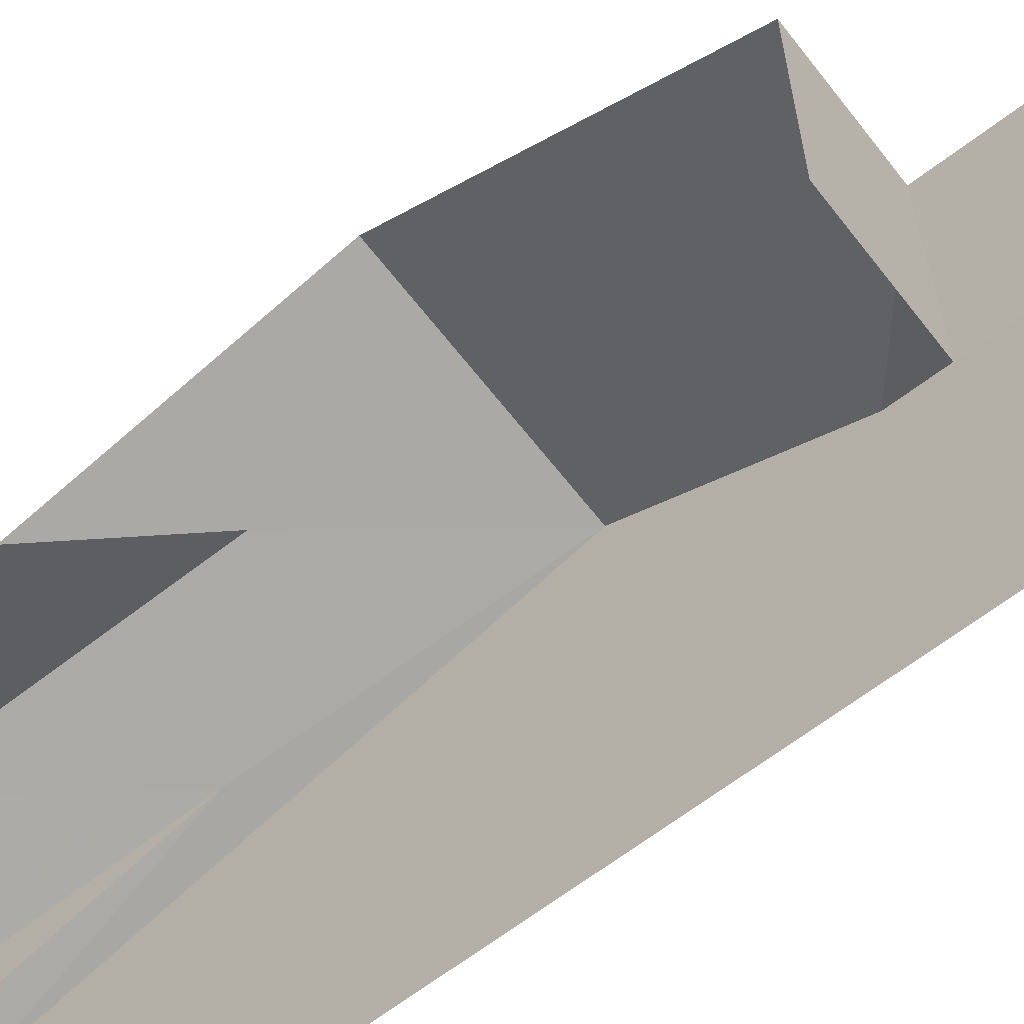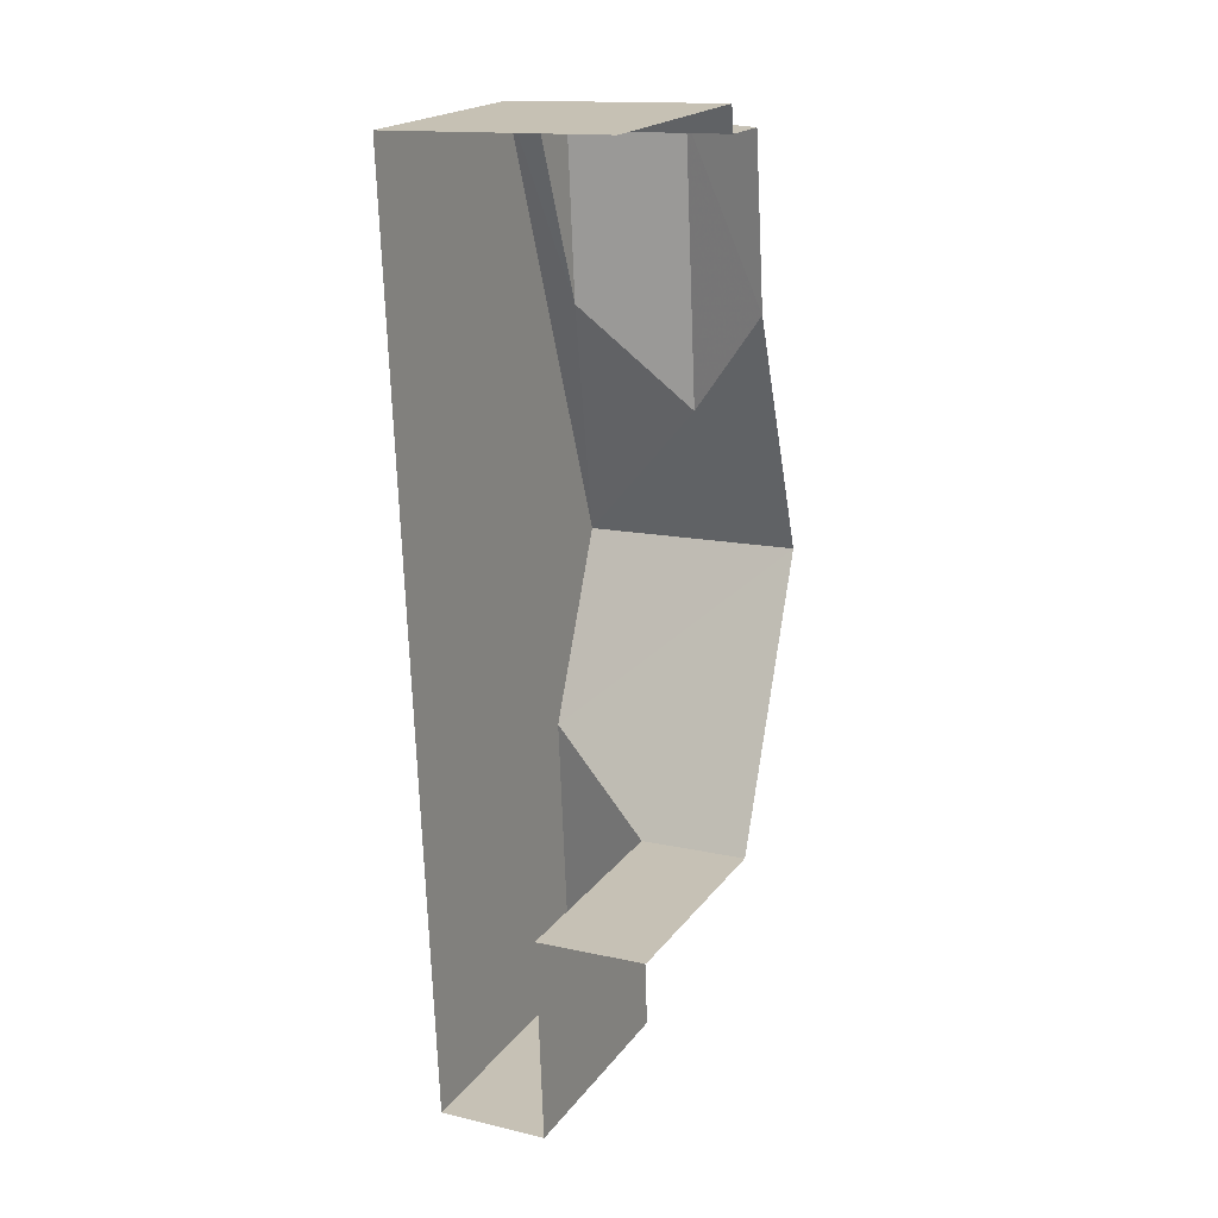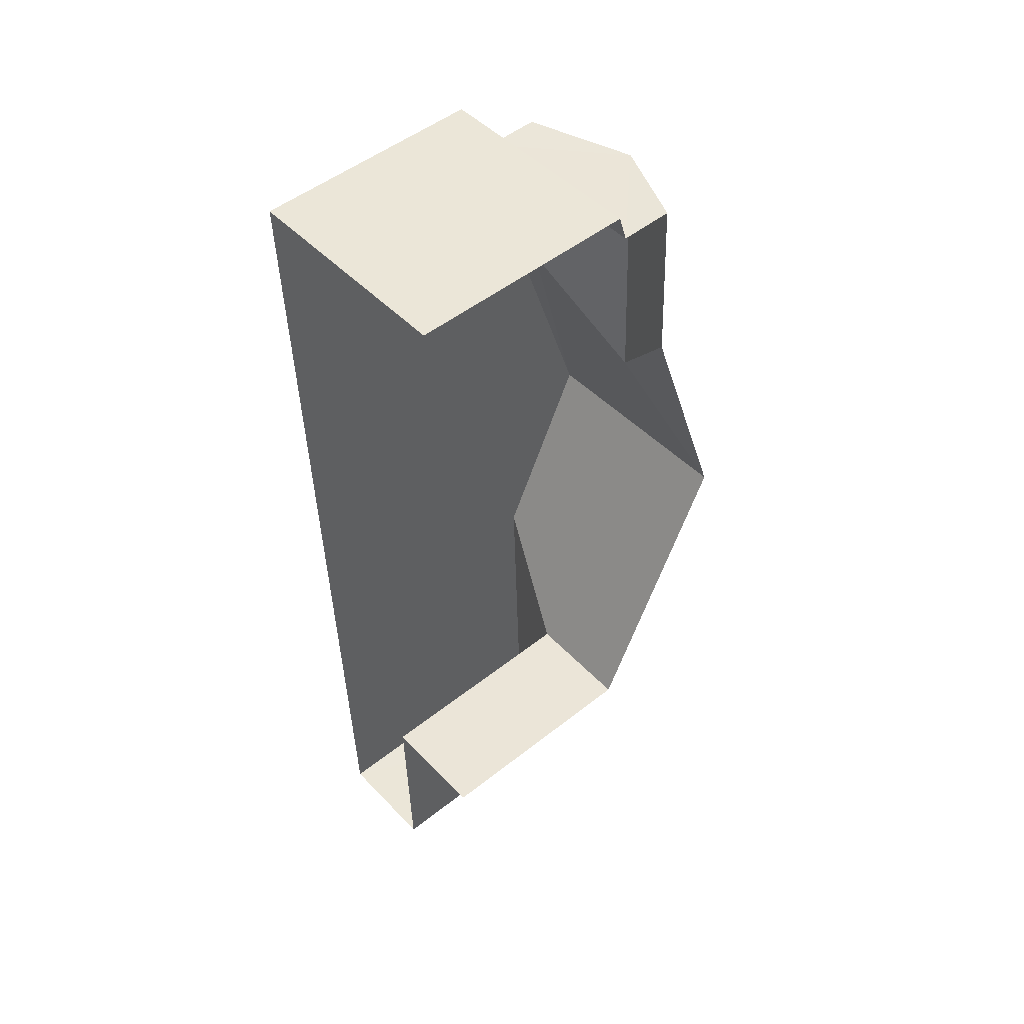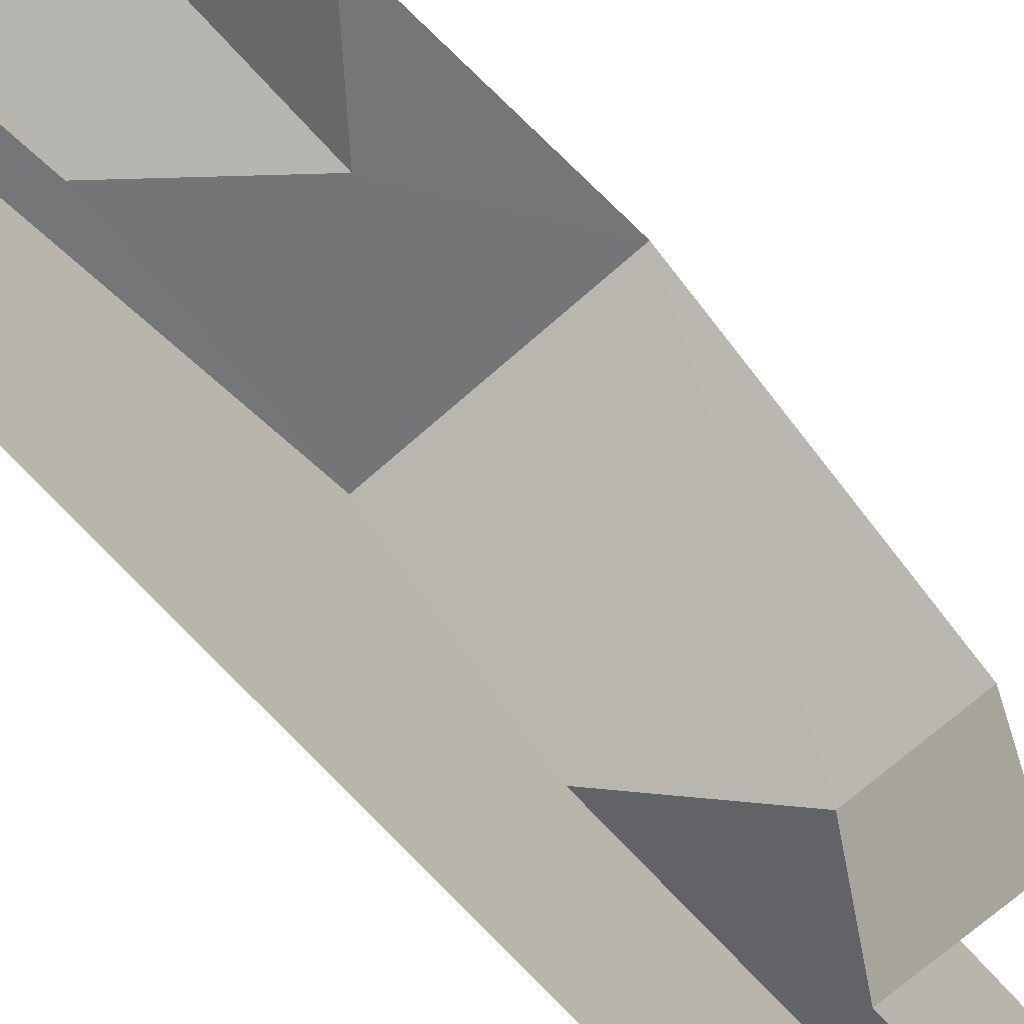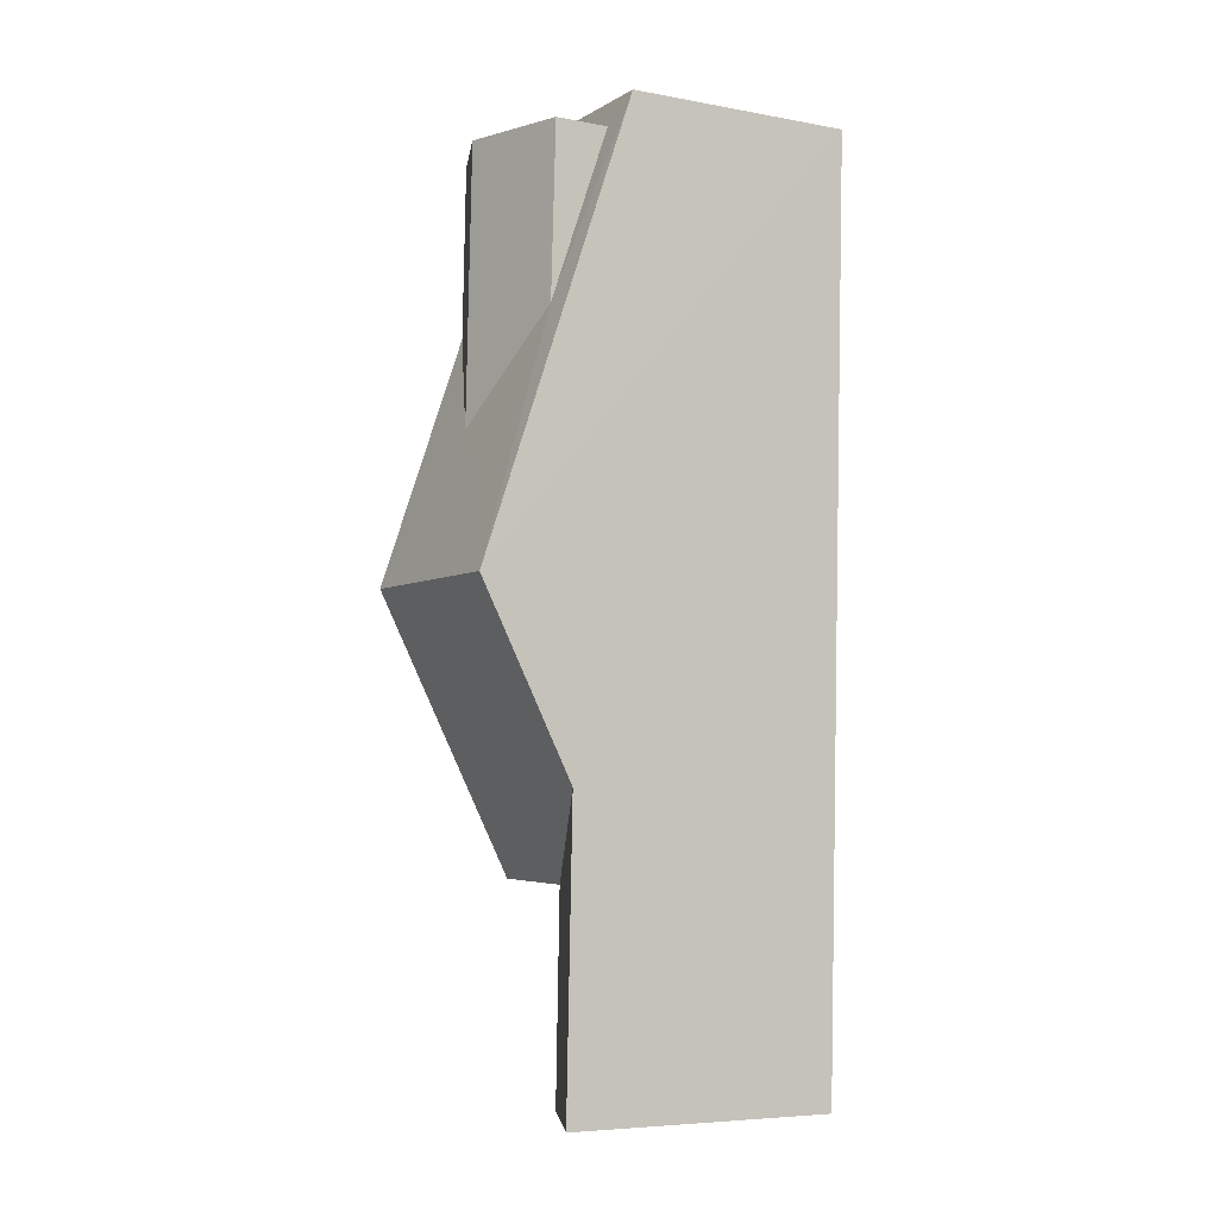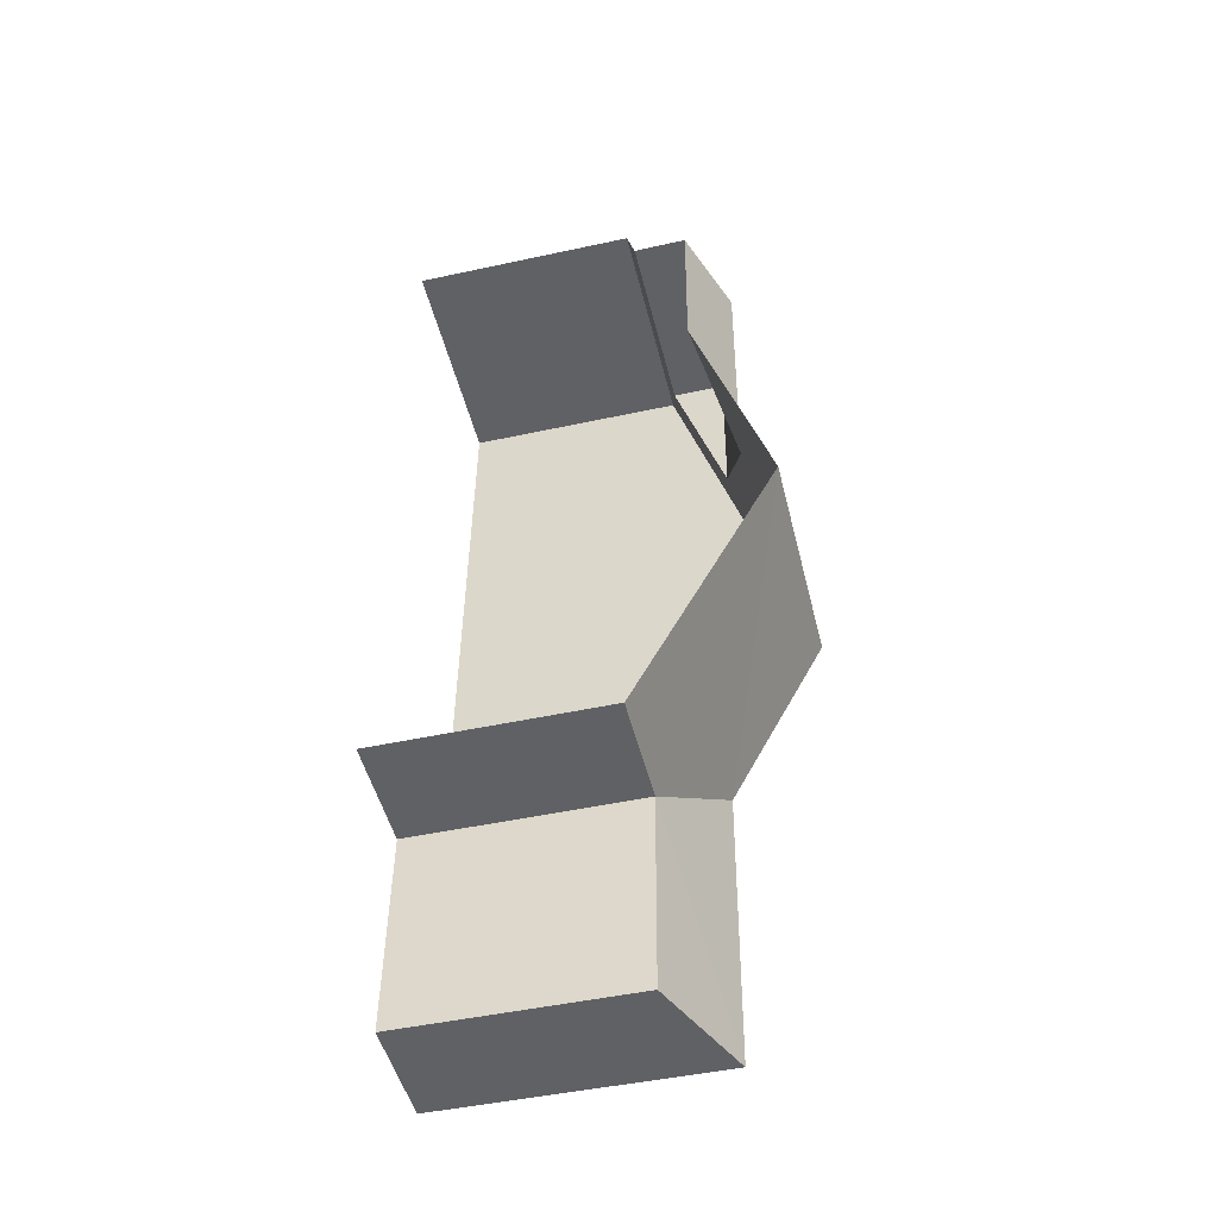
<metadata>
{"format":"obj","ext":"obj","renderer":"f3d","projection":"perspective","resolution":1024,"background":"white","views":[{"elev":-65.0,"azim":-54.5,"up":"+Z"},{"elev":19.9,"azim":-154.3,"up":"+Y"},{"elev":50.1,"azim":-131.0,"up":"+Y"},{"elev":-69.5,"azim":-140.3,"up":"+Z"},{"elev":-6.4,"azim":61.4,"up":"+Y"},{"elev":-46.8,"azim":-76.1,"up":"+Y"}]}
</metadata>
<code>
v -3.739e+05 -1.042e+05 24.43
v -3.739e+05 -1.042e+05 24.43
v -3.739e+05 -1.042e+05 24.43
v -3.739e+05 -1.042e+05 24.43
v -3.739e+05 -1.042e+05 24.43
v -3.739e+05 -1.042e+05 24.43
v -3.739e+05 -1.042e+05 28.2
v -3.739e+05 -1.042e+05 28.97
v -3.739e+05 -1.042e+05 28.97
v -3.739e+05 -1.042e+05 28.2
v -3.739e+05 -1.042e+05 30.52
v -3.739e+05 -1.042e+05 30.52
v -3.739e+05 -1.042e+05 29.77
v -3.739e+05 -1.042e+05 29.23
v -3.739e+05 -1.042e+05 28.2
v -3.739e+05 -1.042e+05 29.23
v -3.739e+05 -1.042e+05 28.34
v -3.739e+05 -1.042e+05 28.2
v -3.739e+05 -1.042e+05 28.34
v -3.739e+05 -1.042e+05 29.77
v -3.739e+05 -1.042e+05 29.23
v -3.739e+05 -1.042e+05 29.23
v -3.739e+05 -1.042e+05 28.2
f 1 2 3
f 3 4 1
f 5 2 1
f 6 5 1
f 18 5 19
f 21 19 14
f 11 14 6
f 11 6 23
f 14 5 6
f 19 5 14
f 7 8 9
f 7 10 8
f 11 12 13
f 14 11 13
f 12 15 16
f 17 15 18
f 17 18 19
f 16 15 17
f 12 16 13
f 14 20 21
f 14 13 20
f 16 22 20
f 13 16 20
f 12 11 9
f 11 23 7
f 11 7 9
f 22 17 20
f 17 19 20
f 19 21 20
f 1 7 23
f 6 1 23
f 12 9 2
f 8 3 9
f 12 2 15
f 9 3 2
f 16 17 22
f 7 1 4
f 10 7 4
f 18 2 5
f 18 15 2
f 10 4 3
f 8 10 3

</code>
